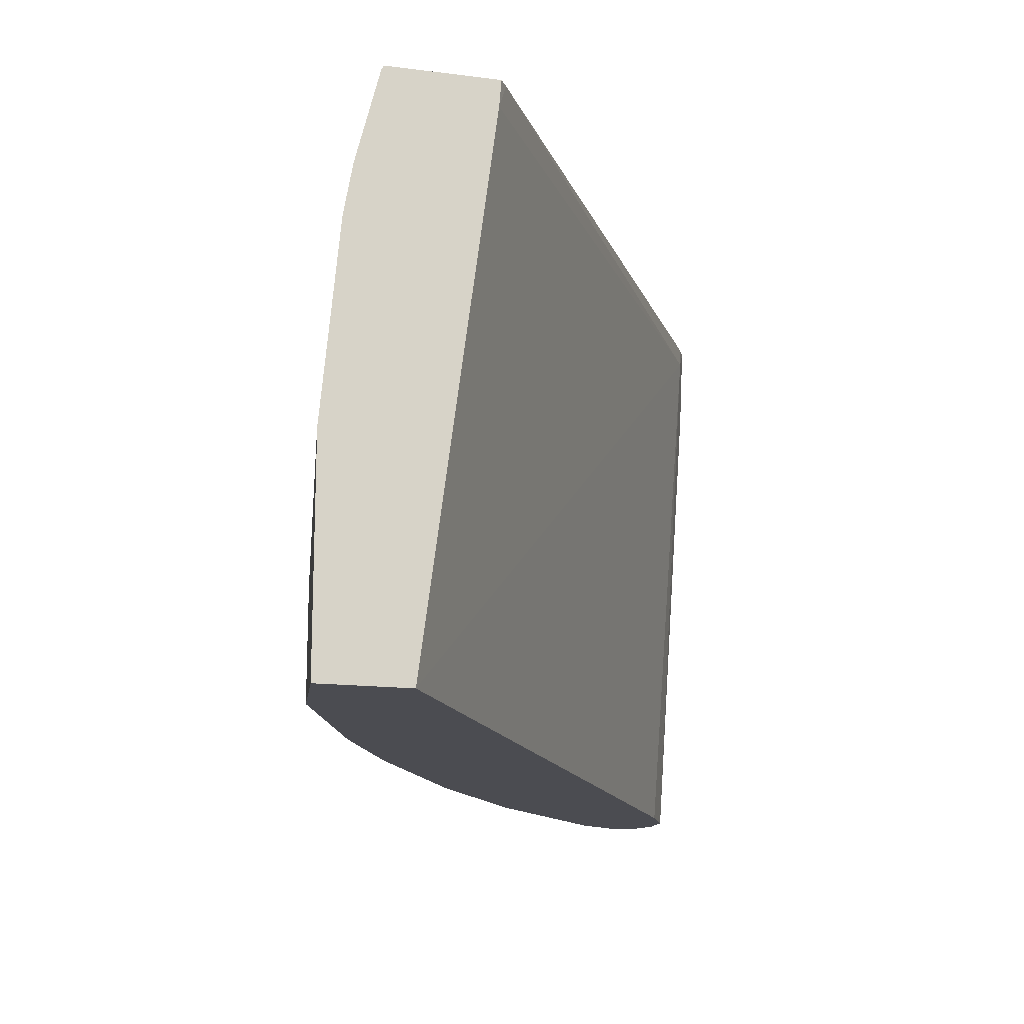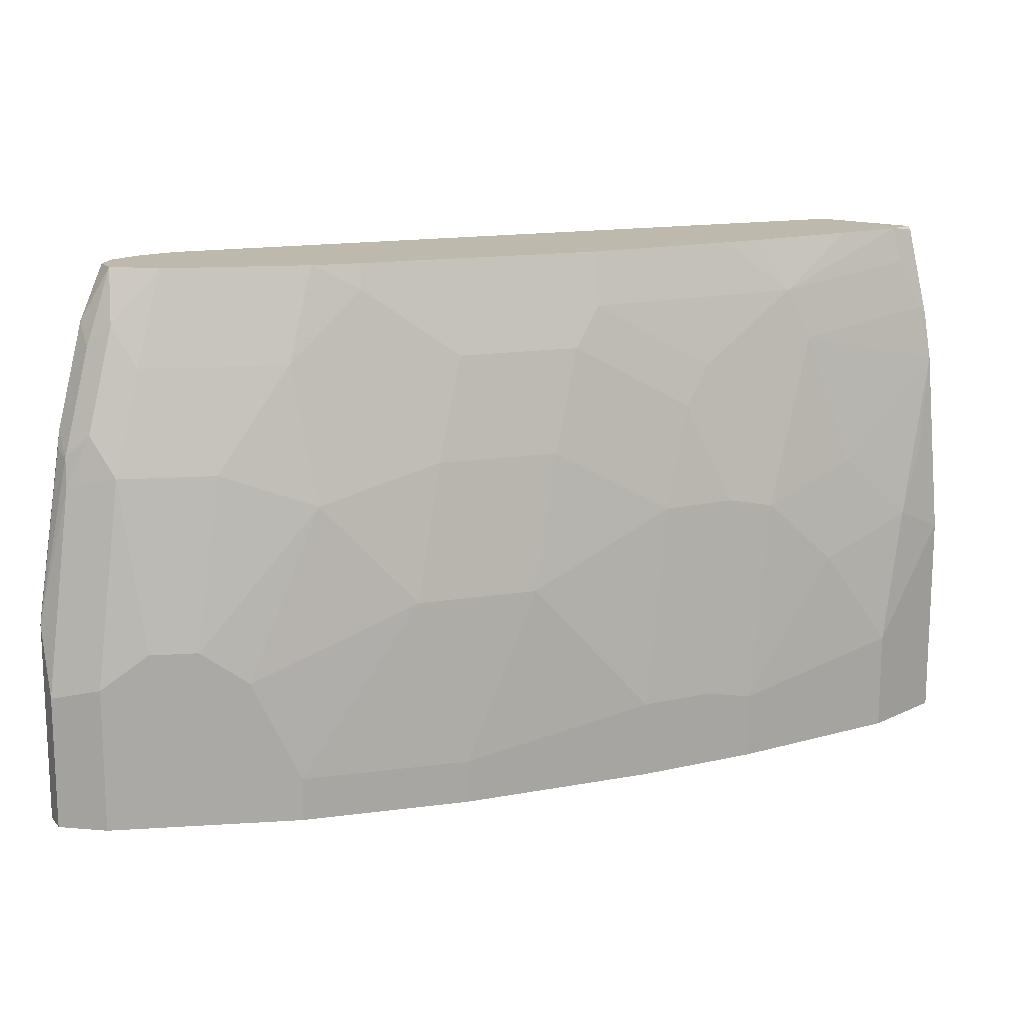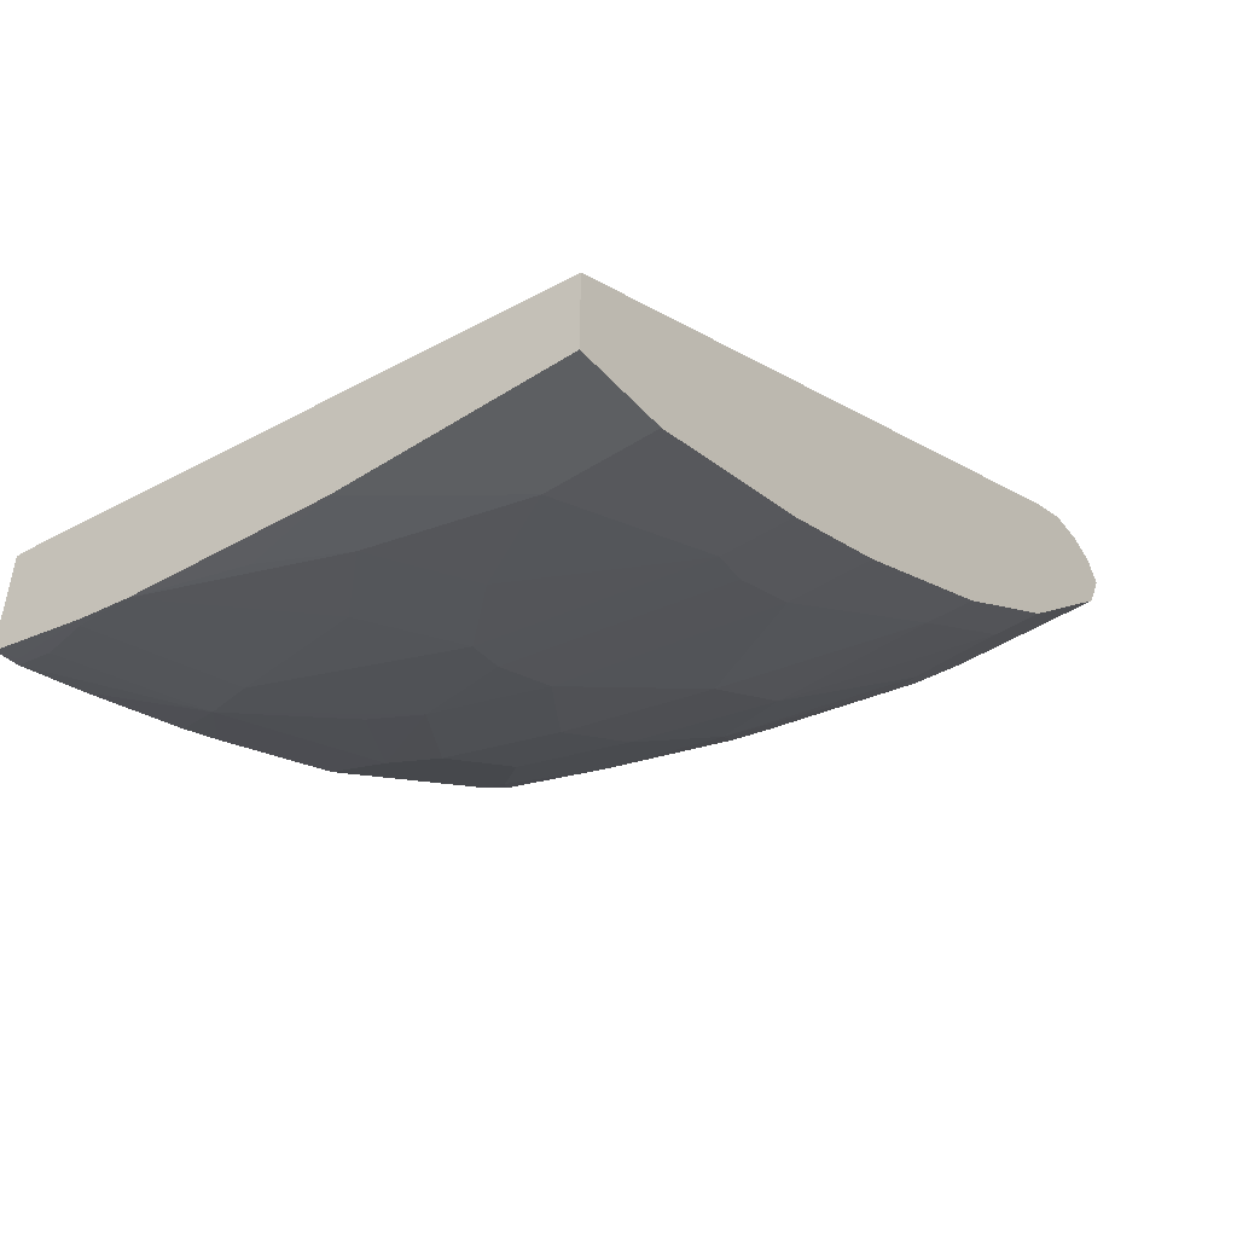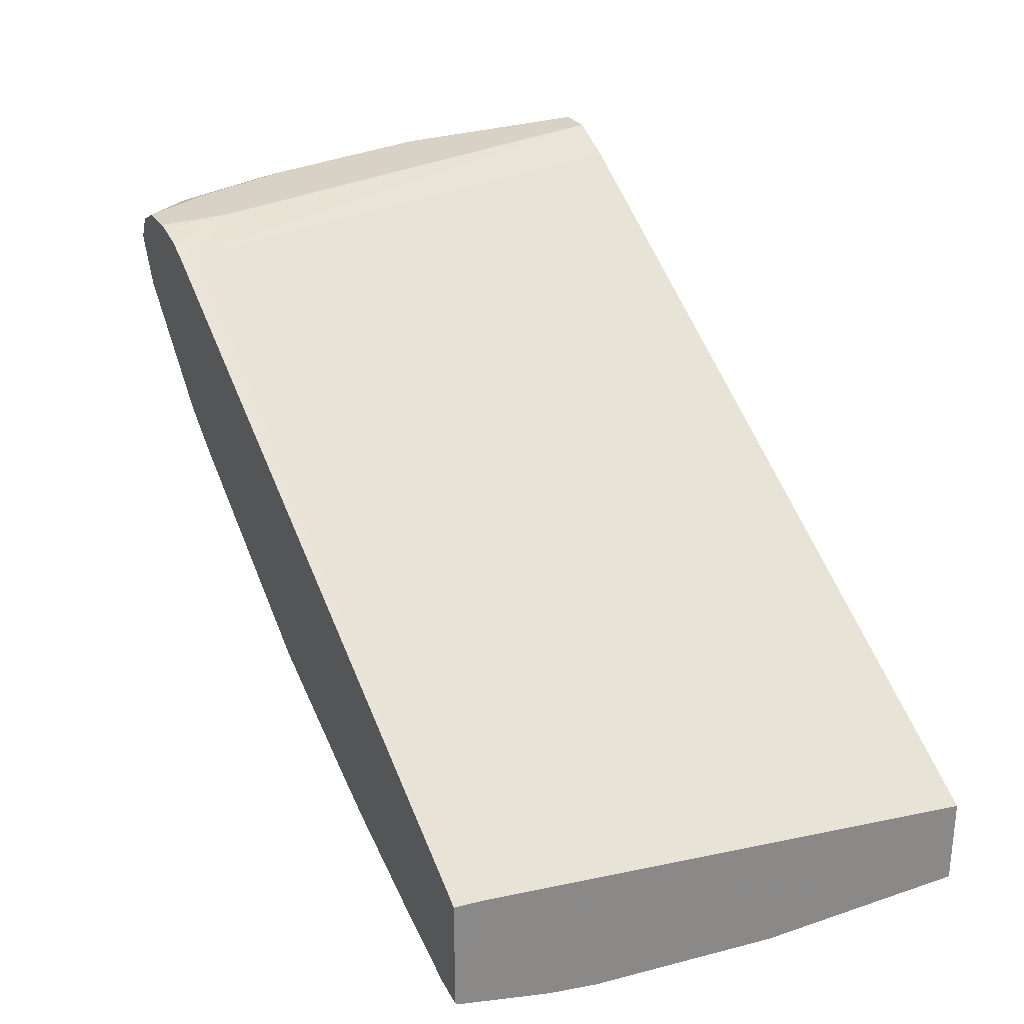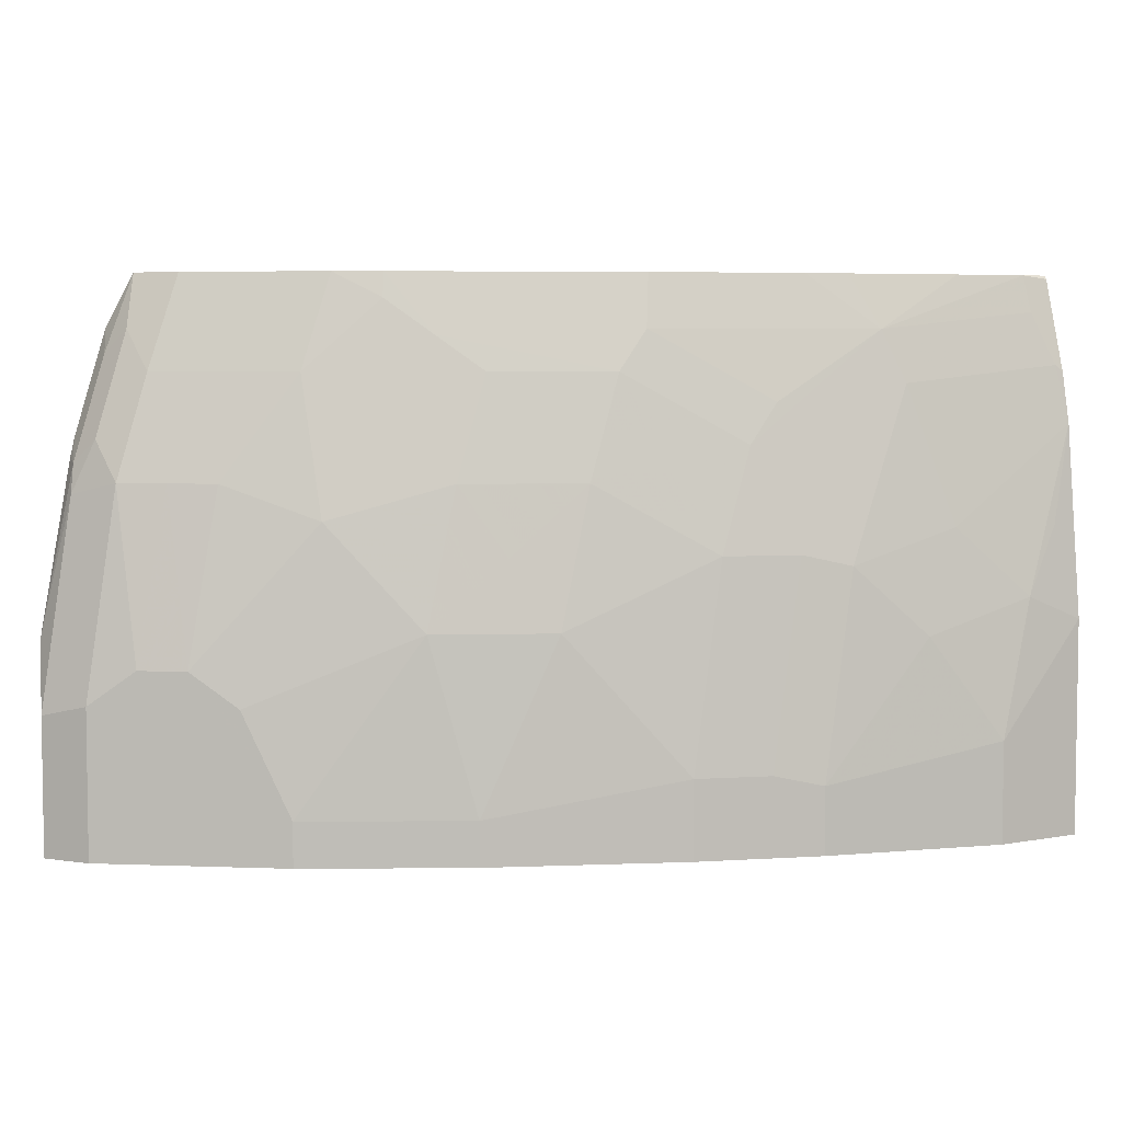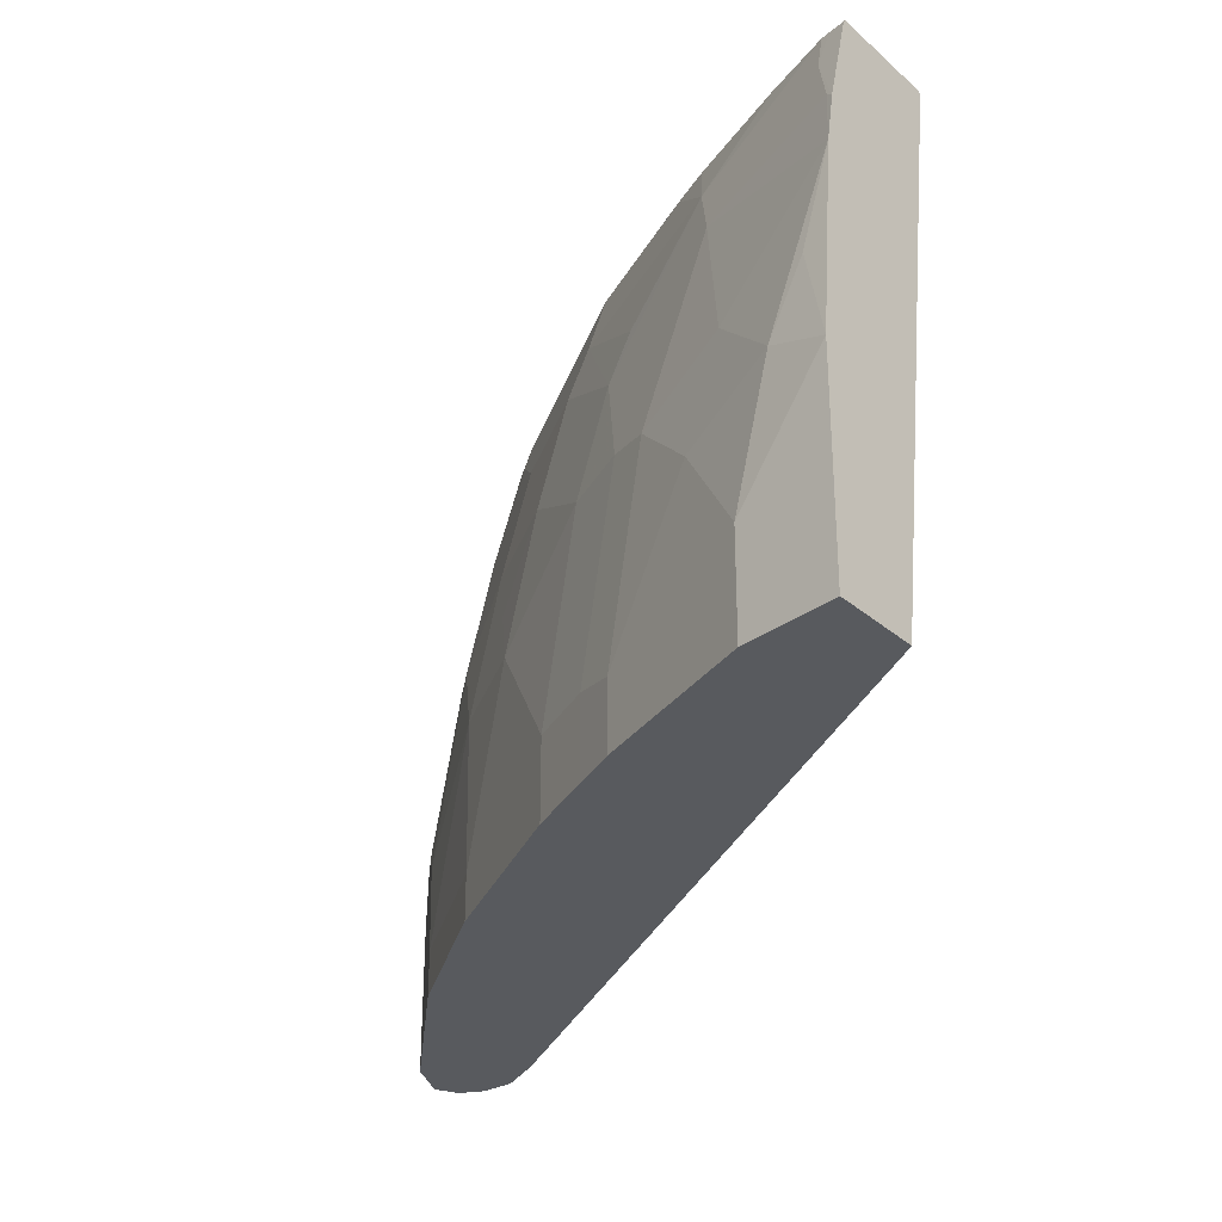
<metadata>
{"format":"obj","ext":"obj","renderer":"f3d","projection":"perspective","resolution":1024,"background":"white","views":[{"elev":-15.4,"azim":74.9,"up":"+Z"},{"elev":15.0,"azim":-52.9,"up":"+Z"},{"elev":-46.8,"azim":125.8,"up":"+Y"},{"elev":27.5,"azim":62.8,"up":"+Y"},{"elev":5.0,"azim":-38.2,"up":"+Z"},{"elev":-30.5,"azim":39.2,"up":"+Z"}]}
</metadata>
<code>
v -0.4456 -0.1539 0.1317
v -0.4456 -0.1539 0.001119
v -0.4456 -0.1434 0.248
v -0.4604 -0.1465 0.1884
v -0.4814 -0.1465 0.1465
v -0.5023 -0.1465 0.06281
v -0.4456 -0.1016 0.001119
v -0.5023 -0.1465 0.001119
v -0.4456 -0.1382 0.2782
v -0.45 -0.136 0.2825
v -0.5442 -0.1046 0.2721
v -0.5232 -0.1256 0.1884
v -0.586 -0.1046 0.1675
v -0.5442 -0.1256 0.1256
v -0.6069 -0.1046 0.04187
v -0.4456 -0.05969 0.32
v -0.8929 0.1744 0.001119
v -0.8266 0.1779 0.3244
v -0.6069 -0.1046 0.001119
v -0.4456 -0.1243 0.3336
v -0.457 -0.1221 0.3314
v -0.4604 -0.1256 0.3139
v -0.5546 -0.09417 0.3034
v -0.5965 -0.09417 0.1988
v -0.6139 -0.09068 0.1744
v -0.6349 -0.09068 0.04885
v -0.4456 -0.05835 0.3358
v -0.4519 -0.0542 0.3358
v -0.901 0.1784 0.001119
v -0.9208 0.1884 0.001119
v -0.858 0.1884 0.293
v -0.8381 0.1836 0.3358
v -0.8266 0.1779 0.3358
v -0.6349 -0.09068 0.001119
v -0.4456 -0.1229 0.3358
v -0.4614 -0.1198 0.3358
v -0.5021 -0.1044 0.3358
v -0.566 -0.07799 0.3358
v -0.59 -0.06676 0.3358
v -0.6737 -0.02492 0.3358
v -0.6802 -0.03138 0.3034
v -0.6174 -0.07323 0.2616
v -0.6349 -0.06974 0.2372
v -0.6558 -0.06974 0.1744
v -0.6767 -0.06974 0.04885
v -0.9417 0.1884 0.001119
v -0.858 0.1884 0.3358
v -0.8532 0.1874 0.3358
v -0.6767 -0.06974 0.001119
v -0.7993 0.05877 0.3358
v -0.6976 -0.0279 0.279
v -0.7185 -0.0279 0.2162
v -0.6976 -0.04881 0.1535
v -0.7394 -0.0279 0.1326
v -0.7813 -0.006961 0.02792
v -0.9557 0.1814 0.001119
v -0.9417 0.1884 0.1256
v -0.879 0.1884 0.3358
v -0.7813 -0.006961 0.001119
v -0.8232 0.07673 0.3358
v -0.8022 0.05579 0.3209
v -0.7813 0.03485 0.2999
v -0.7604 0.01398 0.279
v -0.7813 0.01398 0.2162
v -0.7604 -0.006961 0.1744
v -0.8022 0.01398 0.1326
v -0.865 0.05579 0.02792
v -0.9627 0.1674 0.001119
v -0.9557 0.1814 0.1256
v -0.9522 0.1831 0.1361
v -0.9208 0.1884 0.2302
v -0.8999 0.1884 0.293
v -0.9104 0.1831 0.3034
v -0.8929 0.1814 0.3358
v -0.865 0.05579 0.001119
v -0.865 0.1186 0.3358
v -0.865 0.09767 0.279
v -0.8441 0.07673 0.279
v -0.8232 0.05579 0.2581
v -0.8022 0.03485 0.2372
v -0.8441 0.05579 0.1953
v -0.8859 0.07673 0.09069
v -0.9069 0.09767 0.1116
v -0.9487 0.1395 0.09069
v -0.9557 0.1534 0.001119
v -0.9627 0.1674 0.08374
v -0.9417 0.1674 0.2093
v -0.9383 0.1709 0.2267
v -0.9348 0.1814 0.2302
v -0.9313 0.1831 0.2407
v -0.8997 0.1676 0.3358
v -0.9174 0.1709 0.2895
v -0.9487 0.1395 0.001119
v -0.8859 0.1395 0.3358
v -0.9069 0.1395 0.279
v -0.9069 0.1186 0.2162
v -0.8859 0.09767 0.2162
v -0.9278 0.1186 0.1116
v -0.9557 0.1534 0.07677
v -0.9278 0.1395 0.2162
v -0.9313 0.1569 0.2407
v -0.9104 0.1569 0.3034
v -0.889 0.1455 0.3358
f 54 65 66
f 54 66 55
f 58 72 73
f 55 66 67
f 55 67 75
f 55 75 59
f 56 68 86
f 56 86 69
f 57 69 70
f 57 70 71
f 61 78 79
f 60 76 95
f 60 95 77
f 60 77 78
f 60 78 61
f 61 79 62
f 62 79 80
f 62 80 63
f 63 80 64
f 64 66 65
f 64 80 81
f 58 73 74
f 52 54 53
f 45 54 55
f 52 64 65
f 64 81 66
f 31 47 48
f 31 48 32
f 40 50 41
f 41 51 43
f 41 43 42
f 41 50 51
f 43 51 44
f 44 51 52
f 44 52 53
f 52 65 54
f 44 53 54
f 45 55 59
f 45 59 49
f 46 56 69
f 46 69 57
f 50 60 61
f 50 61 62
f 50 62 51
f 51 62 63
f 51 63 64
f 51 64 52
f 44 54 45
f 66 81 82
f 83 97 96
f 67 82 83
f 83 96 98
f 83 98 84
f 96 100 98
f 84 86 99
f 84 99 85
f 84 85 93
f 84 98 100
f 84 100 86
f 86 100 87
f 87 100 101
f 81 83 82
f 87 101 88
f 88 102 92
f 88 90 89
f 91 102 103
f 91 92 102
f 94 103 102
f 94 102 95
f 95 102 101
f 95 101 100
f 95 100 96
f 30 47 31
f 88 101 102
f 66 82 67
f 81 97 83
f 78 81 79
f 67 83 84
f 67 84 93
f 67 93 75
f 68 85 99
f 68 99 86
f 69 86 87
f 69 87 88
f 69 88 89
f 69 89 90
f 69 90 70
f 79 81 80
f 70 90 71
f 71 73 72
f 73 91 74
f 73 90 88
f 73 88 92
f 73 92 91
f 76 94 95
f 77 95 96
f 77 96 78
f 78 96 97
f 78 97 81
f 71 90 73
f 30 58 47
f 2 93 85
f 30 71 72
f 3 10 11
f 3 11 12
f 3 12 5
f 3 5 4
f 5 12 13
f 5 13 14
f 5 14 6
f 6 14 15
f 6 15 19
f 6 19 8
f 7 17 18
f 7 18 16
f 9 20 21
f 9 21 22
f 9 22 10
f 10 22 23
f 10 23 11
f 11 23 13
f 11 13 12
f 13 24 25
f 13 25 26
f 3 9 10
f 2 17 7
f 2 29 17
f 2 30 29
f 30 72 58
f 1 2 7
f 1 7 16
f 1 16 27
f 1 27 35
f 1 35 20
f 1 20 9
f 1 9 3
f 1 3 4
f 1 4 5
f 13 26 15
f 1 5 6
f 1 8 2
f 2 8 19
f 2 19 34
f 2 49 59
f 2 59 75
f 2 75 93
f 2 85 68
f 2 68 56
f 2 56 46
f 2 46 30
f 1 6 8
f 13 15 14
f 2 34 49
f 15 26 34
f 26 49 34
f 27 28 33
f 27 33 32
f 27 32 48
f 27 48 47
f 27 47 58
f 27 58 74
f 27 74 91
f 27 91 103
f 27 103 94
f 27 94 76
f 27 76 60
f 27 50 40
f 27 40 39
f 27 39 38
f 27 38 37
f 27 37 36
f 27 36 35
f 30 46 57
f 13 23 24
f 30 57 71
f 26 45 49
f 25 45 26
f 27 60 50
f 25 43 44
f 15 34 19
f 16 18 28
f 25 44 45
f 16 28 27
f 17 29 18
f 18 29 30
f 18 31 32
f 18 32 33
f 18 33 28
f 20 35 36
f 20 36 21
f 18 30 31
f 22 36 23
f 23 36 37
f 23 37 38
f 23 38 39
f 24 43 25
f 23 39 40
f 23 40 41
f 23 41 42
f 23 43 24
f 21 36 22
f 23 42 43

</code>
